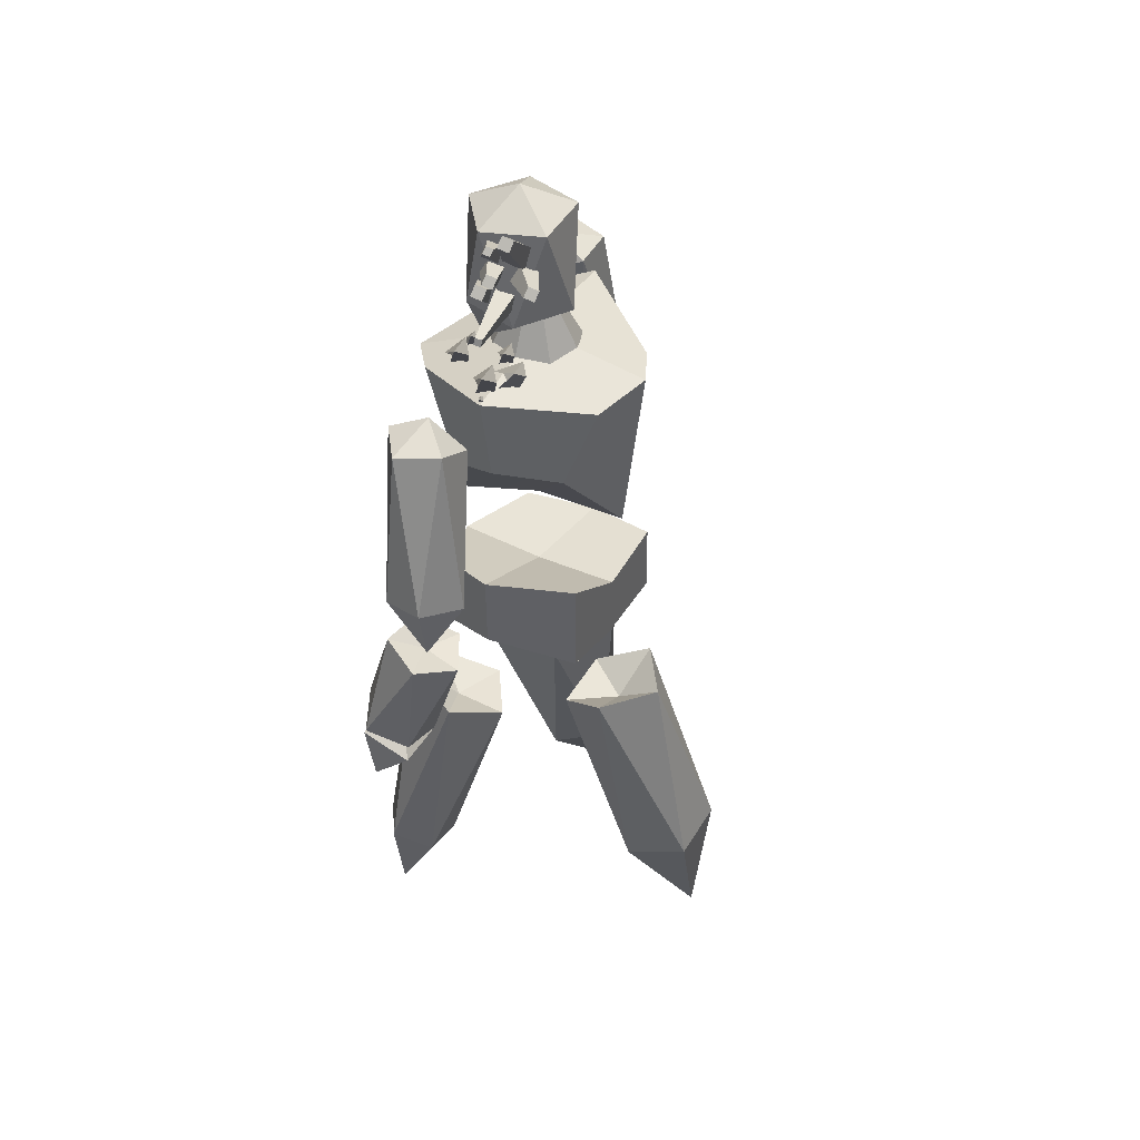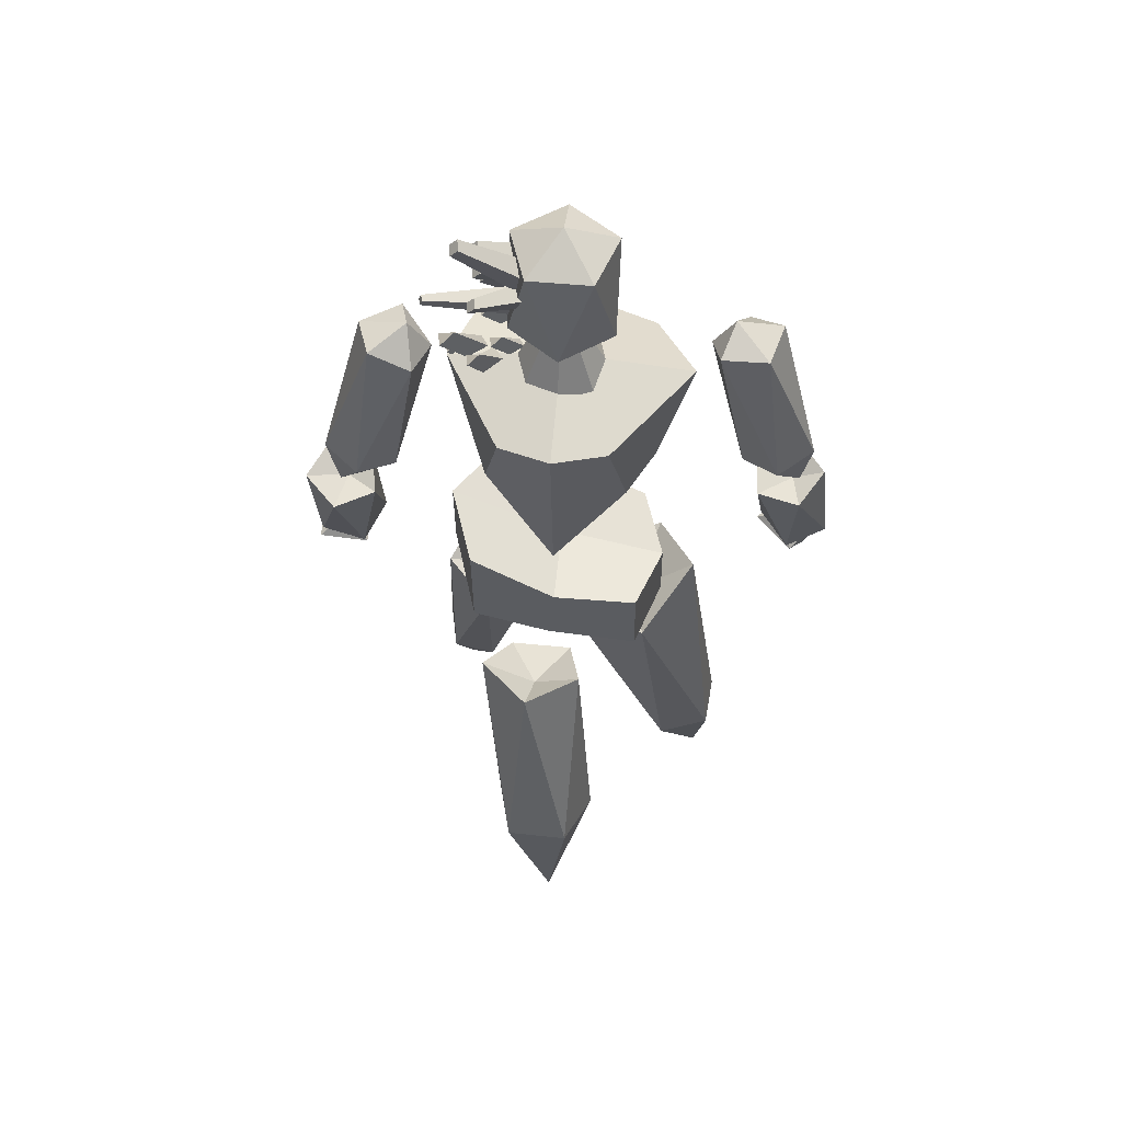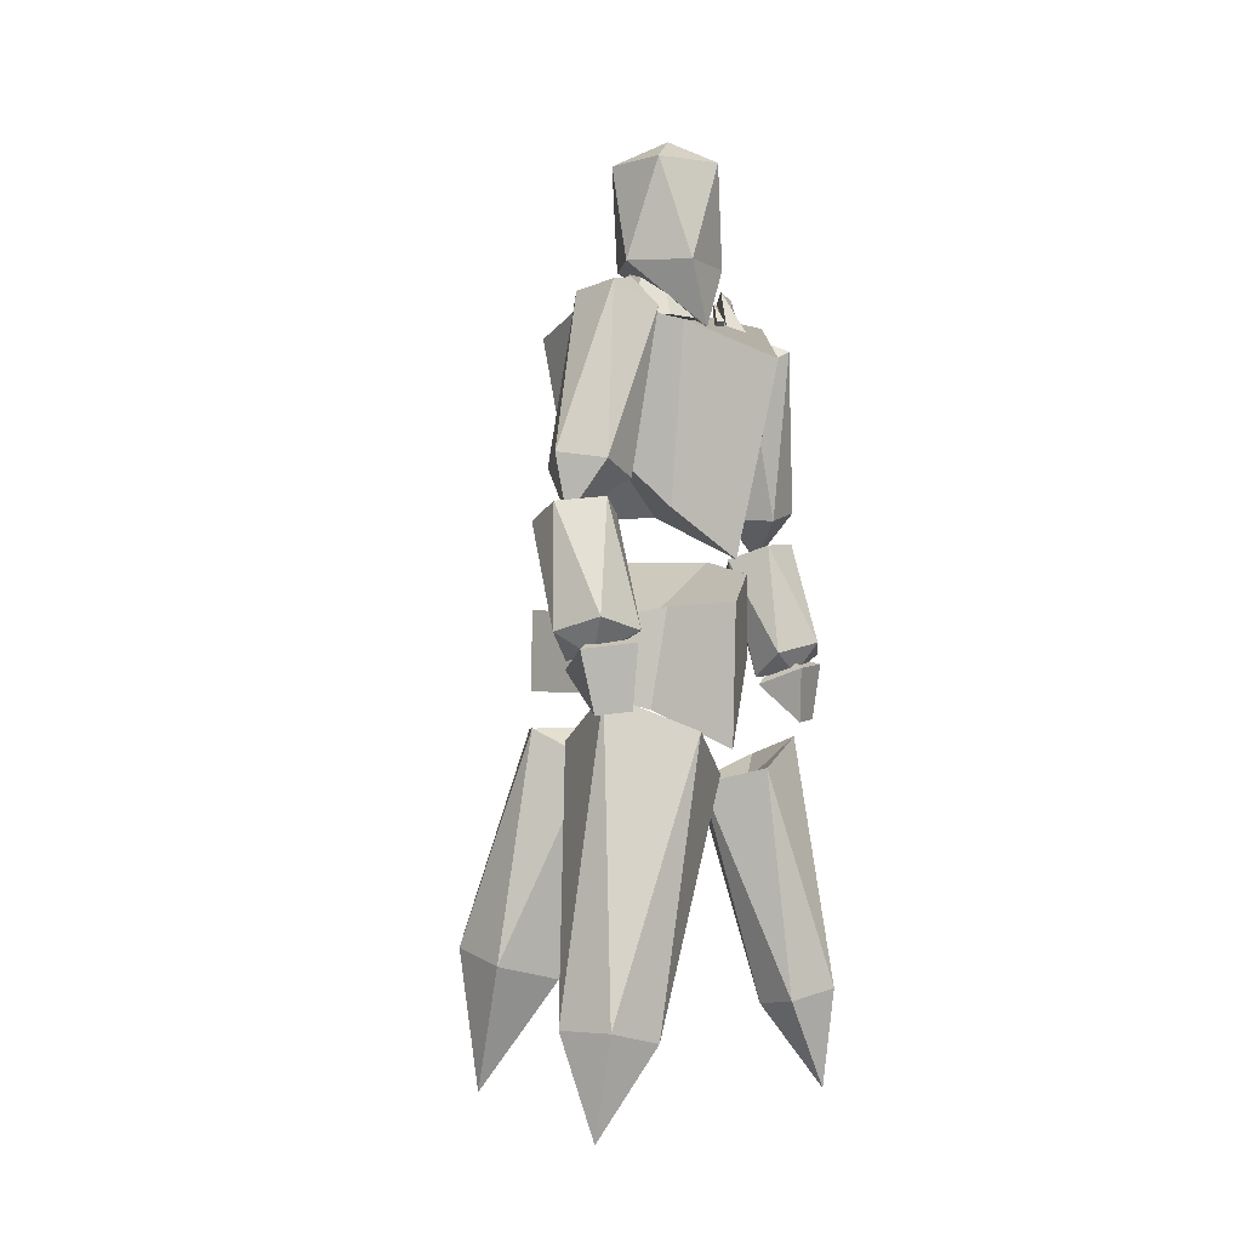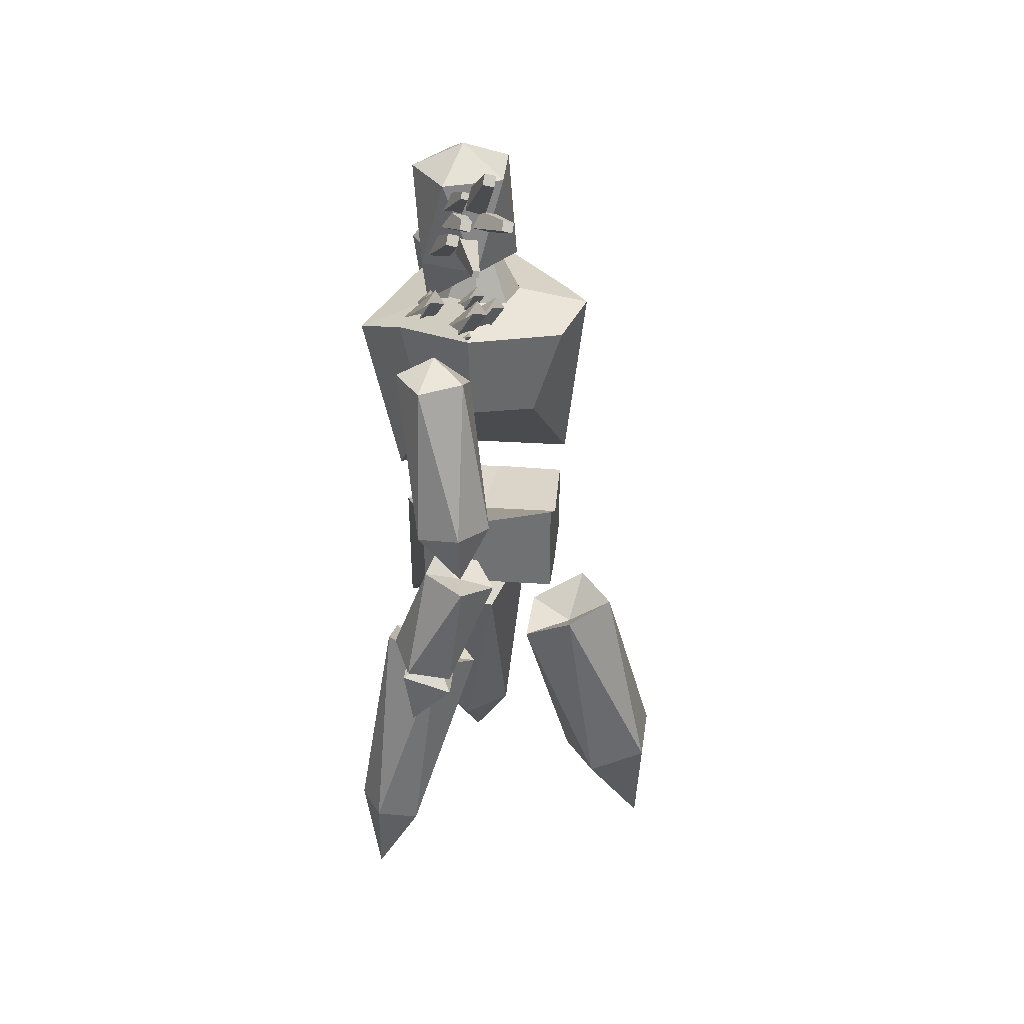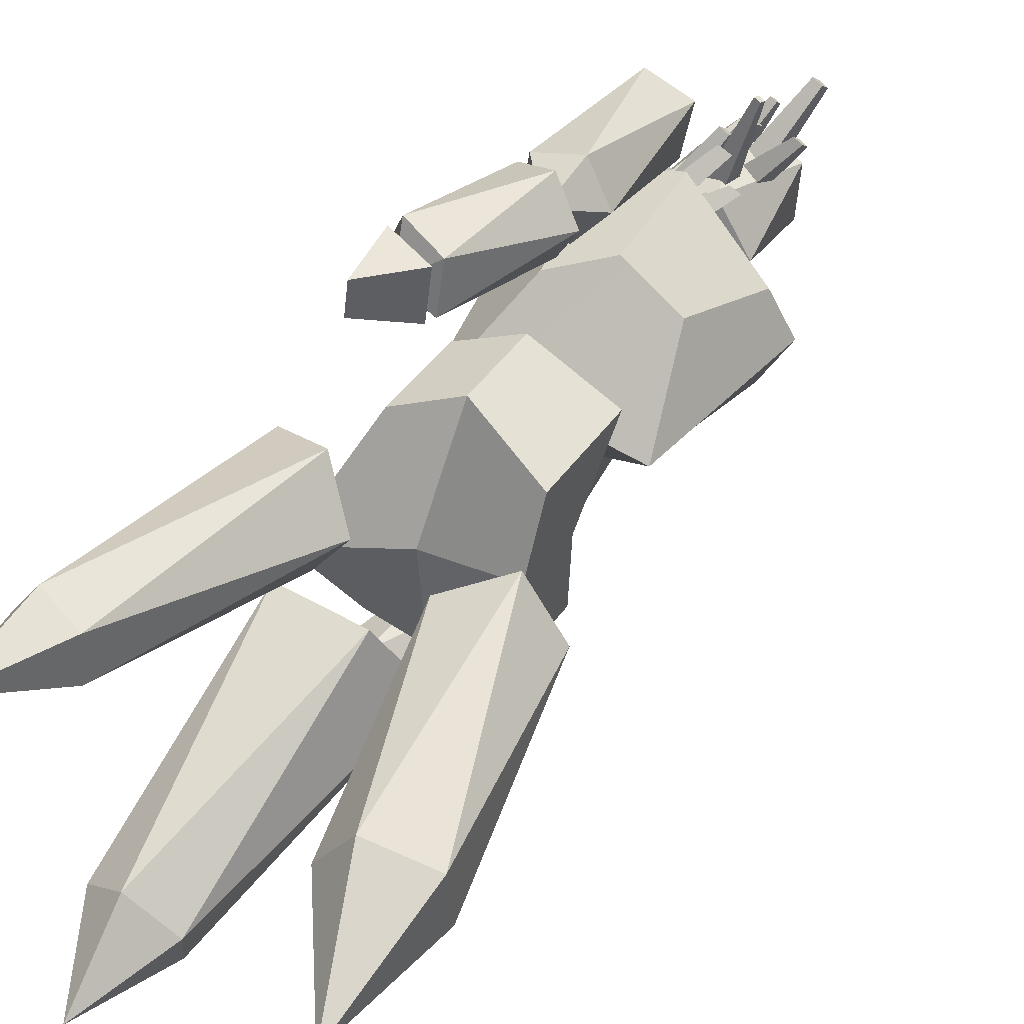
<metadata>
{"format":"obj","ext":"obj","renderer":"f3d","projection":"perspective","resolution":1024,"background":"white","views":[{"elev":43.3,"azim":29.3,"up":"+Y"},{"elev":56.2,"azim":97.8,"up":"+Y"},{"elev":-3.3,"azim":-149.4,"up":"+Y"},{"elev":34.8,"azim":7.4,"up":"+Y"},{"elev":47.3,"azim":34.2,"up":"+Z"}]}
</metadata>
<code>
o Cone_Cone.002
v 1.284 38.66 0.5574
v 1.128 43.54 -1.888
v -0.4707 38.65 -0.07991
v -1.257 38.64 -1.77
v -0.6155 38.64 -3.523
v 1.071 38.65 -4.313
v 2.827 38.67 -3.675
v 3.616 38.68 -1.985
v 2.978 38.67 -0.2311
g Cone_Cone.002_Cone_Cone.002_Palette
f 1 2 3
f 3 2 4
f 4 2 5
f 5 2 6
f 6 2 7
f 7 2 8
f 8 2 9
f 9 2 1
f 1 3 4 5 6 7 8 9
o Cube_Cube.002
v 5.529 21.07 -1.719
v 5.508 24.46 -2.055
v 5.699 27.39 2.309
v 5.708 22.33 2.27
v 1.431 23.45 3.922
v 1.421 27.38 3.953
v -1.517 26.56 2.597
v -1.515 22.34 2.588
v -3.195 17.9 -2.092
v -3.167 24.88 -1.69
v -1.903 24.47 -6.077
v -0.983 19.71 -6.008
v 1.458 20.49 -7.462
v 1.452 23.78 -7.441
v 5.312 24.51 -6.383
v 5.321 20.65 -6.437
v 1.17 20.35 -1.839
v 1.173 24.45 -1.88
g Cube_Cube.002_Cube_Cube.002_Palette
f 10 11 12 13
f 14 15 16 17
f 18 19 20 21
f 22 23 24 25
f 26 18 21 22
f 27 11 24 23
f 15 12 11 27
f 14 17 18 26
f 17 16 19 18
f 25 24 11 10
f 13 14 26 10
f 16 15 27 19
f 19 27 23 20
f 10 26 22 25
f 21 20 23 22
f 13 12 15 14
o Cube.001_Cube.001
v 5.987 29.13 -2.093
v 7.056 38.45 -2.13
v 5.992 37.82 0.6072
v 4.587 33.64 1.51
v 1.387 33.99 2.935
v 1.38 38.78 3.756
v -2.461 38.72 2.458
v -1.449 32.6 1.707
v -3.683 26.82 -2.62
v -5.419 36.36 -1.575
v -2.845 37.72 -6.173
v -1.767 29.13 -5.451
v 0.9594 32.01 -6.693
v 0.8394 38.78 -8.416
v 5.753 37.82 -4.762
v 4.272 32.96 -5.558
v 1.173 29.13 -1.879
v 1.173 39.53 -1.879
g Cube.001_Cube.001_Cube.001_Cube.001_Palette
f 28 29 30 31
f 32 33 34 35
f 36 37 38 39
f 40 41 42 43
f 44 36 39 40
f 45 29 42 41
f 33 30 29 45
f 32 35 36 44
f 35 34 37 36
f 43 42 29 28
f 31 32 44 28
f 34 33 45 37
f 37 45 41 38
f 28 44 40 43
f 39 38 41 40
f 31 30 33 32
o Cube.002_Cube.001
v -1.293 22.13 9.15
v -0.8314 19.32 9.881
v -0.7261 19.51 11.58
v -1.134 22.42 11.73
v 1.339 21.61 11.67
v 1.179 21.32 9.088
v -0.6765 22.42 9.572
v 0.8715 21.91 9.533
v -0.5766 22.6 11.19
v 0.9715 22.09 11.15
g Cube.002_Cube.001_Cube.002_Cube.001_Palette
f 46 47 48 49
f 49 48 50
f 50 48 47 51
f 51 47 46
f 51 46 52 53
f 54 55 53 52
f 49 50 55 54
f 46 49 54 52
f 50 51 53 55
o Cube.003_Cube.001
v -3.291 22.09 -16.01
v -3.484 19.29 -15.14
v -4.607 19.49 -13.86
v -4.993 22.4 -14.06
v -3.192 21.6 -12.36
v -1.491 21.29 -14.31
v -3.148 22.38 -15.28
v -2.02 21.88 -14.22
v -4.213 22.58 -14.06
v -3.085 22.08 -13
g Cube.003_Cube.001_Cube.003_Cube.001_Palette
f 56 57 58 59
f 59 58 60
f 60 58 57 61
f 61 57 56
f 61 56 62 63
f 64 65 63 62
f 59 60 65 64
f 56 59 64 62
f 60 61 63 65
o Cube.004_Cube.001
v -0.2065 42.3 -0.8218
v 0.6935 43.88 1.686
v 0.6427 43.43 2.083
v -0.2905 41.55 -0.1555
v 0.07135 43.58 2.186
v -1.249 41.8 0.01621
v 0.1217 44.03 1.789
v -1.165 42.55 -0.6502
g Cube.004_Cube.001_Cube.004_Cube.001_Palette
f 66 67 68 69
f 69 68 70 71
f 71 70 72 73
f 73 72 67 66
f 69 71 73 66
f 70 68 67 72
o Cube.005_Cube.001
v 0.3932 44.03 -1.182
v 1.399 44.85 1.923
v 1.354 44.44 2.289
v 0.2934 43.13 -0.3764
v 0.8277 44.58 2.383
v -0.8644 43.44 -0.1689
v 0.8731 44.99 2.017
v -0.7646 44.35 -0.9746
g Cube.005_Cube.001_Cube.005_Cube.001_Palette
f 74 75 76 77
f 77 76 78 79
f 79 78 80 81
f 81 80 75 74
f 77 79 81 74
f 78 76 75 80
o Cube.006_Cube.001
v 0.3864 44.6 -1.183
v 1.291 46.47 1.99
v 1.26 46.18 2.243
v 0.2866 43.69 -0.3778
v 0.896 46.28 2.308
v -0.8712 44 -0.1703
v 0.9273 46.57 2.055
v -0.7714 44.91 -0.976
g Cube.006_Cube.001_Cube.006_Cube.001_Palette
f 82 83 84 85
f 85 84 86 87
f 87 86 88 89
f 89 88 83 82
f 85 87 89 82
f 86 84 83 88
o Cube.007_Cube.001
v 1.126 42.92 -1.399
v 2.171 43.42 4.579
v 2.136 43.09 4.7
v 1.012 41.78 -0.9807
v 1.802 43.16 4.792
v -0.1399 42.01 -0.6647
v 1.836 43.49 4.671
v -0.02285 43.15 -1.083
g Cube.007_Cube.001_Cube.007_Cube.001_Palette
f 90 91 92 93
f 93 92 94 95
f 95 94 96 97
f 97 96 91 90
f 93 95 97 90
f 94 92 91 96
o Cube.008_Cube.001
v 1.737 44.05 -1.24
v 3.56 44.87 1.829
v 3.515 44.46 2.195
v 1.637 43.14 -0.4348
v 2.989 44.6 2.289
v 0.4795 43.46 -0.2273
v 3.035 45.02 1.923
v 0.5812 44.36 -1.033
g Cube.008_Cube.001_Cube.008_Cube.001_Palette
f 98 99 100 101
f 101 100 102 103
f 103 102 104 105
f 105 104 99 98
f 101 103 105 98
f 102 100 99 104
o Cube.009_Cube.001
v 1.728 44.61 -1.242
v 2.759 47.78 2.601
v 2.71 47.34 2.993
v 1.628 43.71 -0.4367
v 2.147 47.49 3.095
v 0.4705 44.02 -0.2291
v 2.195 47.93 2.702
v 0.5725 44.93 -1.034
g Cube.009_Cube.001_Cube.009_Cube.001_Palette
f 106 107 108 109
f 109 108 110 111
f 111 110 112 113
f 113 112 107 106
f 109 111 113 106
f 110 108 107 112
o Cube.010_Cube.001
v -2.045 37.95 -0.3003
v -0.6585 40.59 1.576
v -0.08351 40.17 2.224
v -1.444 37.51 0.3773
v -0.8009 40.24 2.406
v -2.172 37.58 1.069
v -1.403 39.25 1.157
v -2.774 38.02 0.3914
g Cube.010_Cube.001_Cube.010_Cube.001_Palette
f 114 115 116 117
f 117 116 118 119
f 119 118 120 121
f 121 120 115 114
f 117 119 121 114
f 118 116 115 120
o Cube.011_Cube.001
v -1.767 38.57 -0.9176
v -1.213 39.63 -0.1672
v -0.9831 39.46 0.09183
v -1.526 38.4 -0.6465
v -1.27 39.49 0.1647
v -1.817 38.42 -0.3699
v -1.51 39.09 -0.335
v -2.058 38.6 -0.641
g Cube.011_Cube.001_Cube.011_Cube.001_Palette
f 122 123 124 125
f 125 124 126 127
f 127 126 128 129
f 129 128 123 122
f 125 127 129 122
f 126 124 123 128
o Icosphere.003
v -4.508 1.332 4.731
v -4.161 5.765 2.087
v -1.998 5.483 2.932
v -5.568 6.322 3.871
v -2.068 5.865 5.239
v -4.274 6.384 5.819
v -3.692 17 0.4812
v -0.5771 16.27 -0.338
v 1.249 16.36 2.413
v -0.629 17.7 4.843
v -3.596 18.55 3.577
v -1.606 16.36 2.326
g Icosphere.003_Icosphere.003_Palette
f 130 131 132
f 131 130 133
f 130 132 134
f 130 134 135
f 130 135 133
f 131 133 136
f 132 131 137
f 134 132 138
f 135 134 139
f 133 135 140
f 131 136 137
f 132 137 138
f 134 138 139
f 135 139 140
f 133 140 136
f 137 136 141
f 138 137 141
f 139 138 141
f 140 139 141
f 136 140 141
o Icosphere.004
v 11 0.8709 -2.424
v 8.448 7.362 -4.594
v 11.46 8.09 -3.45
v 6.525 6.628 -2.01
v 11.4 7.805 -0.1593
v 8.348 6.902 0.7304
v 4.213 17.4 -2.781
v 7.092 18.94 -3.619
v 8.985 18.96 -0.8993
v 6.835 19.05 1.752
v 4.152 17.12 0.5097
v 6.56 17.18 -1.098
g Icosphere.004_Icosphere.004_Palette
f 142 143 144
f 143 142 145
f 142 144 146
f 142 146 147
f 142 147 145
f 143 145 148
f 144 143 149
f 146 144 150
f 147 146 151
f 145 147 152
f 143 148 149
f 144 149 150
f 146 150 151
f 147 151 152
f 145 152 148
f 149 148 153
f 150 149 153
f 151 150 153
f 152 151 153
f 148 152 153
o Icosphere.005
v -0.4932 17.05 -5.927
v -2.936 16.73 -2.847
v 1.623 16.68 -2.65
v 3.256 18.28 -6.697
v -4.121 18.7 -6.929
v -0.2949 20.43 -9.114
v 1.742 4.721 -8.17
v -0.6006 4.338 -6.662
v -2.773 4.764 -8.365
v -1.773 5.411 -10.93
v 1.017 5.385 -10.81
v -0.4714 0.3574 -10.14
g Icosphere.005_Icosphere.005_Palette
f 154 155 156
f 156 157 154
f 154 158 155
f 154 159 158
f 154 157 159
f 156 160 157
f 155 161 156
f 158 162 155
f 159 163 158
f 157 164 159
f 156 161 160
f 155 162 161
f 158 163 162
f 159 164 163
f 157 160 164
f 161 165 160
f 162 165 161
f 163 165 162
f 164 165 163
f 160 165 164
o Icosphere.003_Icosphere.001
v -1.68 38.21 -1.749
v -1.786 41.23 -3.362
v 1.224 41.26 -4.489
v -1.645 41.24 -0.1509
v 3.226 41.29 -1.974
v 1.453 41.28 0.7072
v -2.296 46.13 -1.746
v -0.5228 46.14 -4.426
v 2.575 46.18 -3.568
v 2.716 46.19 -0.3573
v -0.2945 46.16 0.7693
v 0.4194 47.48 -1.869
g Icosphere.003_Icosphere.001_Icosphere.003_Icosphere.001_Palette
f 166 167 168
f 167 166 169
f 166 168 170
f 166 170 171
f 166 171 169
f 167 169 172
f 168 167 173
f 170 168 174
f 171 170 175
f 169 171 176
f 167 172 173
f 168 173 174
f 170 174 175
f 171 175 176
f 169 176 172
f 173 172 177
f 174 173 177
f 175 174 177
f 176 175 177
f 172 176 177
o Icosphere.005_Icosphere.001
v 1.736 27.92 9.881
v 3.11 30.43 8.576
v 1.763 30.75 10.47
v 1.722 29.78 6.801
v -0.4563 30.3 9.863
v -0.4817 29.7 7.596
v 1.741 37.51 5.508
v 1.708 38.56 7.657
v -0.472 38.3 8.499
v -1.937 38.24 6.57
v -0.4782 37.06 4.902
v -0.0451 39.07 5.962
g Icosphere.005_Icosphere.001_Icosphere.005_Icosphere.001_Palette
f 178 179 180
f 179 178 181
f 178 180 182
f 178 182 183
f 178 183 181
f 179 181 184
f 180 179 185
f 182 180 186
f 183 182 187
f 181 183 188
f 179 184 185
f 180 185 186
f 182 186 187
f 183 187 188
f 181 188 184
f 185 184 189
f 186 185 189
f 187 186 189
f 188 187 189
f 184 188 189
o Icosphere.006_Icosphere.001
v 1.365 27.76 9.542
v 0.04996 28.76 10.73
v 2.06 28.2 11.68
v 0.2408 28.54 8.412
v 3.493 27.62 9.947
v 2.368 27.83 7.928
v -1.874 23.47 9.91
v -0.8499 22.95 11.95
v 1.318 22.37 11.46
v 1.377 21.73 9.17
v -0.4412 22.9 8.178
v -0.5454 21.84 9.899
g Icosphere.006_Icosphere.001_Icosphere.006_Icosphere.001_Palette
f 190 191 192
f 191 190 193
f 190 192 194
f 190 194 195
f 190 195 193
f 191 193 196
f 192 191 197
f 194 192 198
f 195 194 199
f 193 195 200
f 191 196 197
f 192 197 198
f 194 198 199
f 195 199 200
f 193 200 196
f 197 196 201
f 198 197 201
f 199 198 201
f 200 199 201
f 196 200 201
o Icosphere.007_Icosphere.001
v -1.549 27.9 -14.27
v -3.436 30.4 -13.98
v -1.254 30.73 -14.78
v -3.299 29.76 -11.73
v 0.2311 30.29 -13.02
v -1.033 29.69 -11.13
v -4.076 37.5 -10.71
v -2.832 38.54 -12.46
v -0.5576 38.29 -11.92
v -0.4466 38.24 -9.496
v -2.59 37.06 -8.947
v -2.351 39.07 -10.07
g Icosphere.007_Icosphere.001_Icosphere.007_Icosphere.001_Palette
f 202 203 204
f 203 202 205
f 202 204 206
f 202 206 207
f 202 207 205
f 203 205 208
f 204 203 209
f 206 204 210
f 207 206 211
f 205 207 212
f 203 208 209
f 204 209 210
f 206 210 211
f 207 211 212
f 205 212 208
f 209 208 213
f 210 209 213
f 211 210 213
f 212 211 213
f 208 212 213
o Icosphere.008_Icosphere.001
v -1.659 27.73 -13.92
v -3.427 28.74 -14.01
v -2.665 28.2 -11.92
v -1.662 28.5 -15.52
v -0.4301 27.61 -12.14
v 0.1899 27.8 -14.37
v -4.235 23.44 -15.89
v -4.943 22.93 -13.71
v -3.055 22.36 -12.54
v -1.407 21.7 -14.12
v -2 22.85 -16.11
v -3.286 21.81 -14.95
g Icosphere.008_Icosphere.001_Icosphere.008_Icosphere.001_Palette
f 214 215 216
f 215 214 217
f 214 216 218
f 214 218 219
f 214 219 217
f 215 217 220
f 216 215 221
f 218 216 222
f 219 218 223
f 217 219 224
f 215 220 221
f 216 221 222
f 218 222 223
f 219 223 224
f 217 224 220
f 221 220 225
f 222 221 225
f 223 222 225
f 224 223 225
f 220 224 225
o Cube.012_Cube.001
v 0.9774 38.32 0.4355
v 2.665 40.58 1.865
v 3.134 40.23 2.393
v 1.747 37.75 1.302
v 2.549 40.29 2.542
v 0.8155 37.84 2.186
v 2.059 39.48 1.523
v 0.04641 38.4 1.32
g Cube.012_Cube.001_Cube.012_Cube.001_Palette
f 226 227 228 229
f 229 228 230 231
f 231 230 232 233
f 233 232 227 226
f 229 231 233 226
f 230 228 227 232
o Cube.013_Cube.001
v 0.442 38.35 1.32
v 1.829 41 3.196
v 2.404 40.58 3.844
v 1.044 37.91 1.997
v 1.686 40.64 4.026
v 0.3153 37.98 2.689
v 1.085 39.66 2.777
v -0.2864 38.42 2.012
g Cube.013_Cube.001_Cube.013_Cube.001_Palette
f 234 235 236 237
f 237 236 238 239
f 239 238 240 241
f 241 240 235 234
f 237 239 241 234
f 238 236 235 240
o Cube.014_Cube.001
v 0.4748 38.67 -0.4361
v 1.506 40.64 0.9603
v 1.934 40.32 1.442
v 0.923 38.34 0.06822
v 1.401 40.37 1.578
v 0.3817 38.39 0.5831
v 0.9529 39.64 0.6481
v -0.06692 38.72 0.07867
g Cube.014_Cube.001_Cube.014_Cube.001_Palette
f 242 243 244 245
f 245 244 246 247
f 247 246 248 249
f 249 248 243 242
f 245 247 249 242
f 246 244 243 248
o Cube.015_Cube.001
v 1.001 38.47 2.981
v 1.396 39.23 3.515
v 1.56 39.11 3.7
v 1.172 38.35 3.174
v 1.356 39.13 3.752
v 0.9649 38.37 3.371
v 1.184 38.85 3.396
v 0.7934 38.49 3.178
g Cube.015_Cube.001_Cube.015_Cube.001_Palette
f 250 251 252 253
f 253 252 254 255
f 255 254 256 257
f 257 256 251 250
f 253 255 257 250
f 254 252 251 256

</code>
